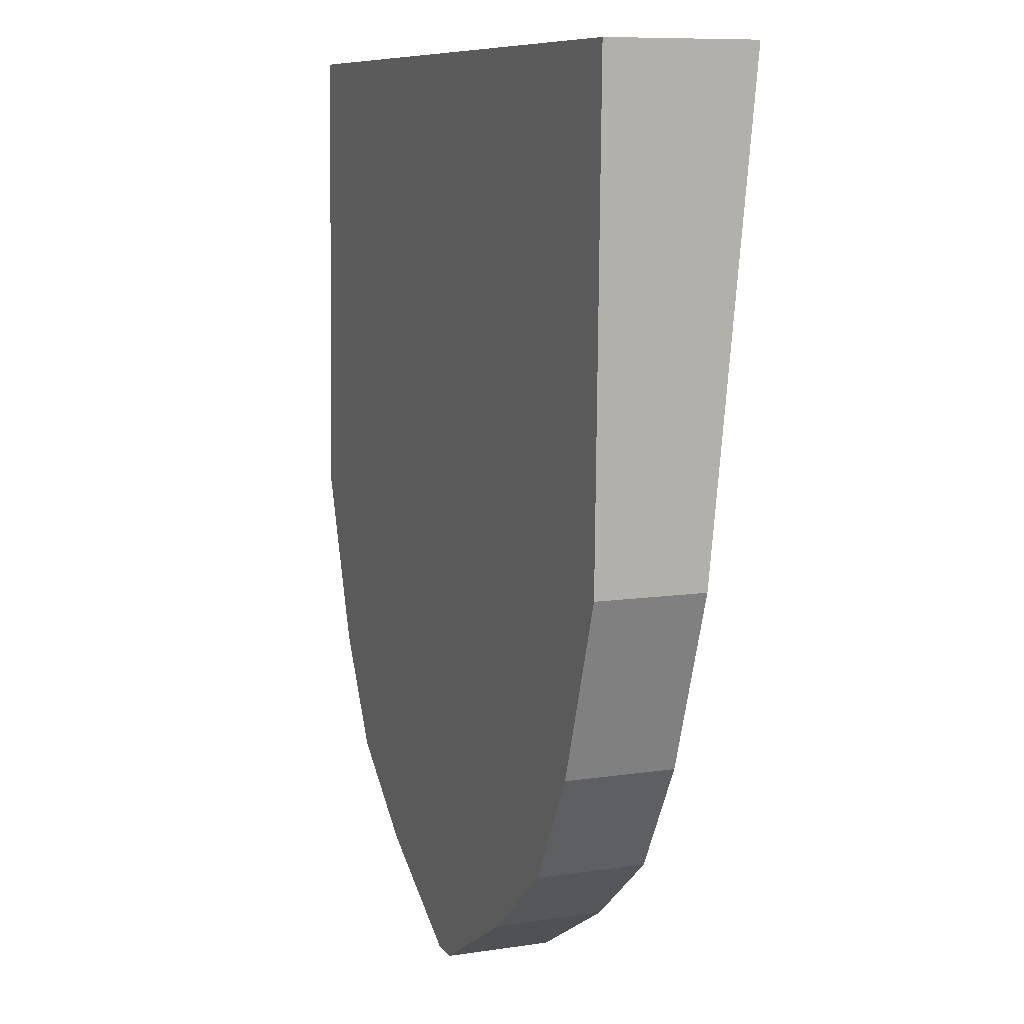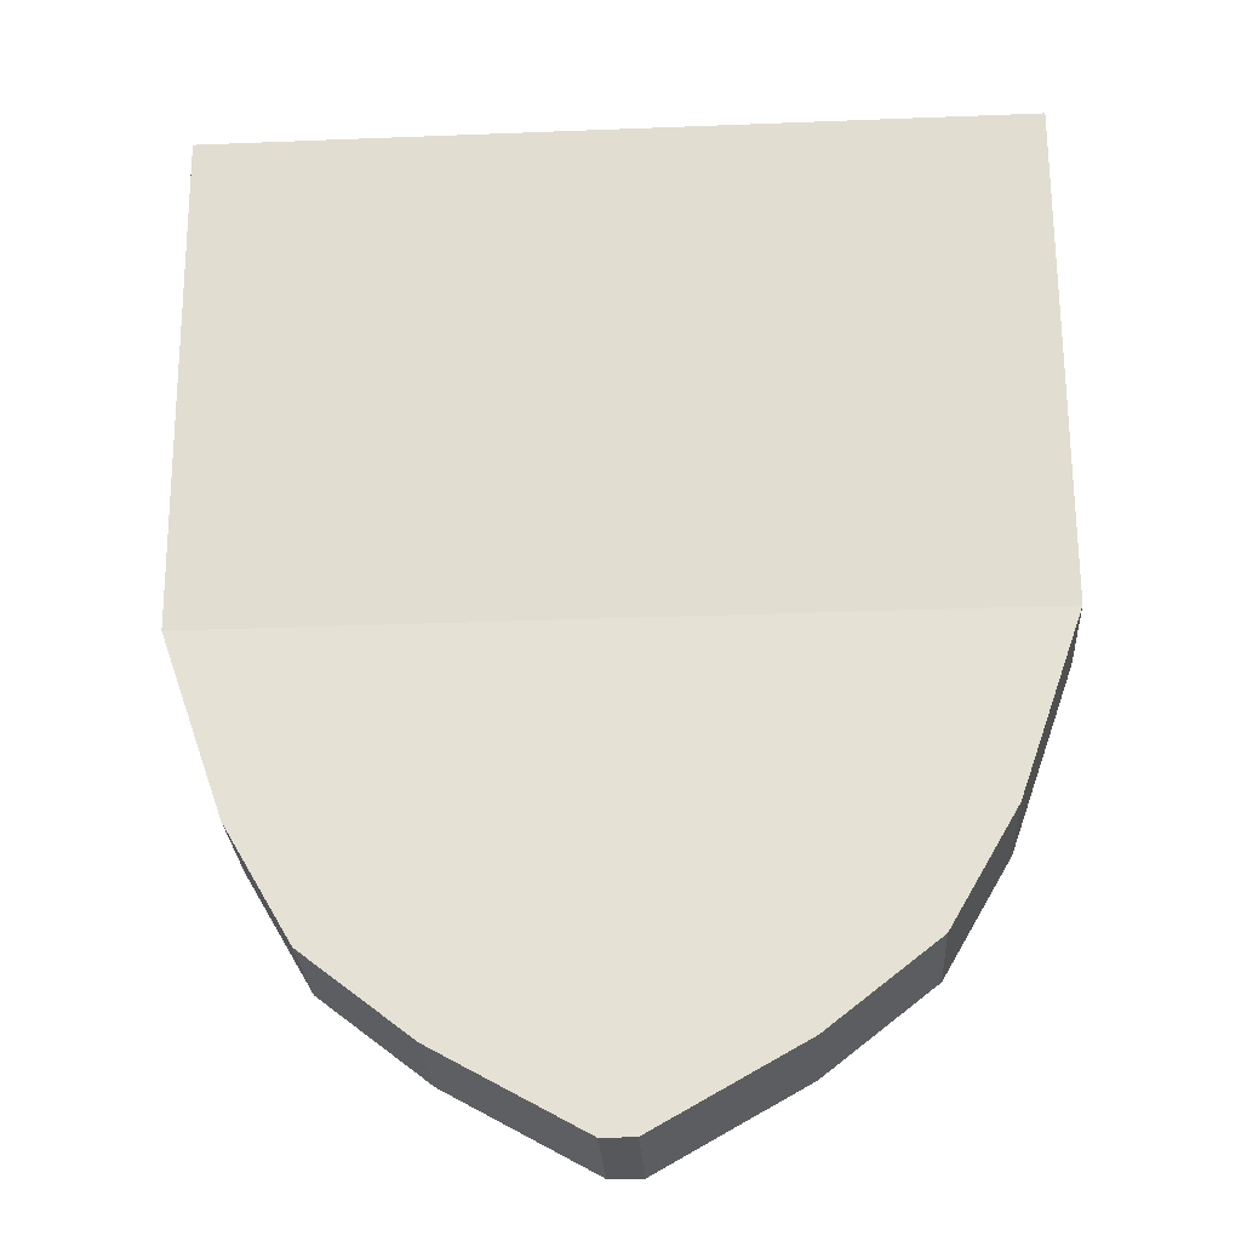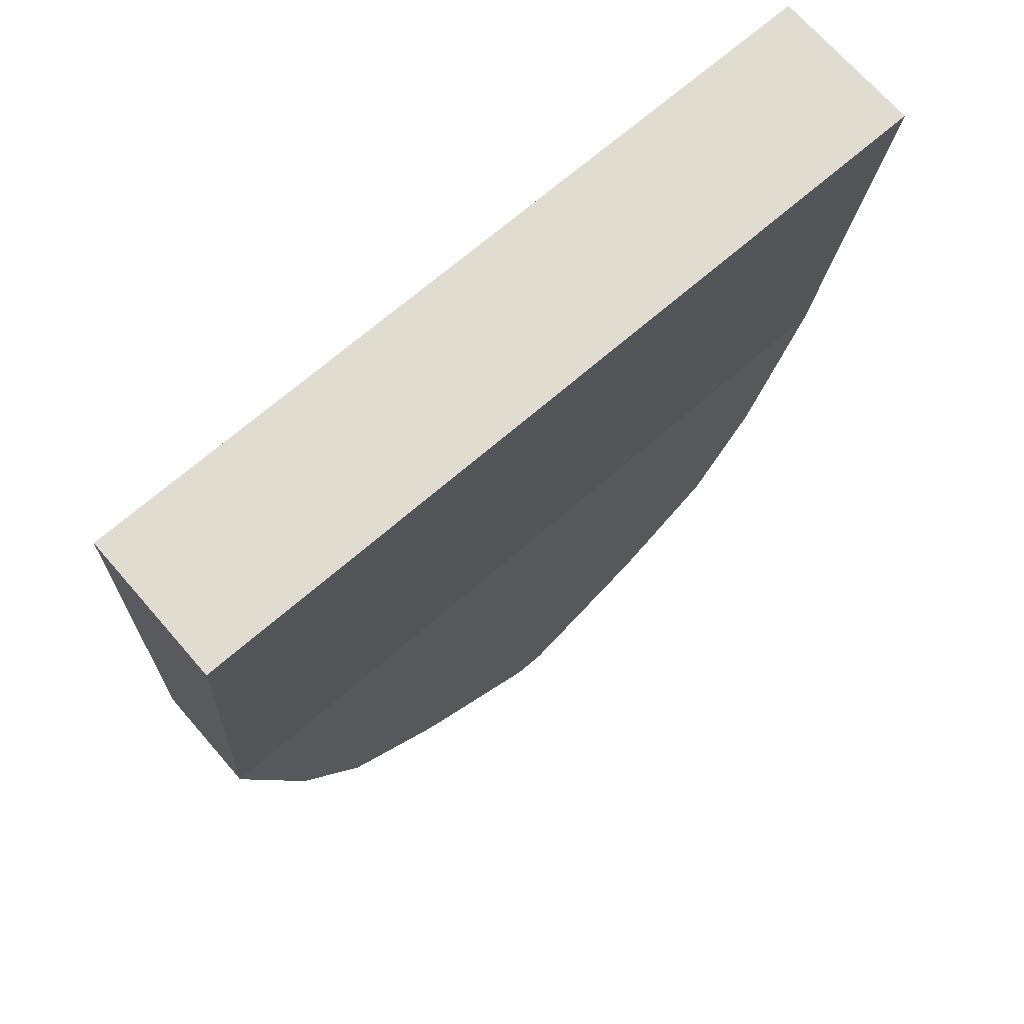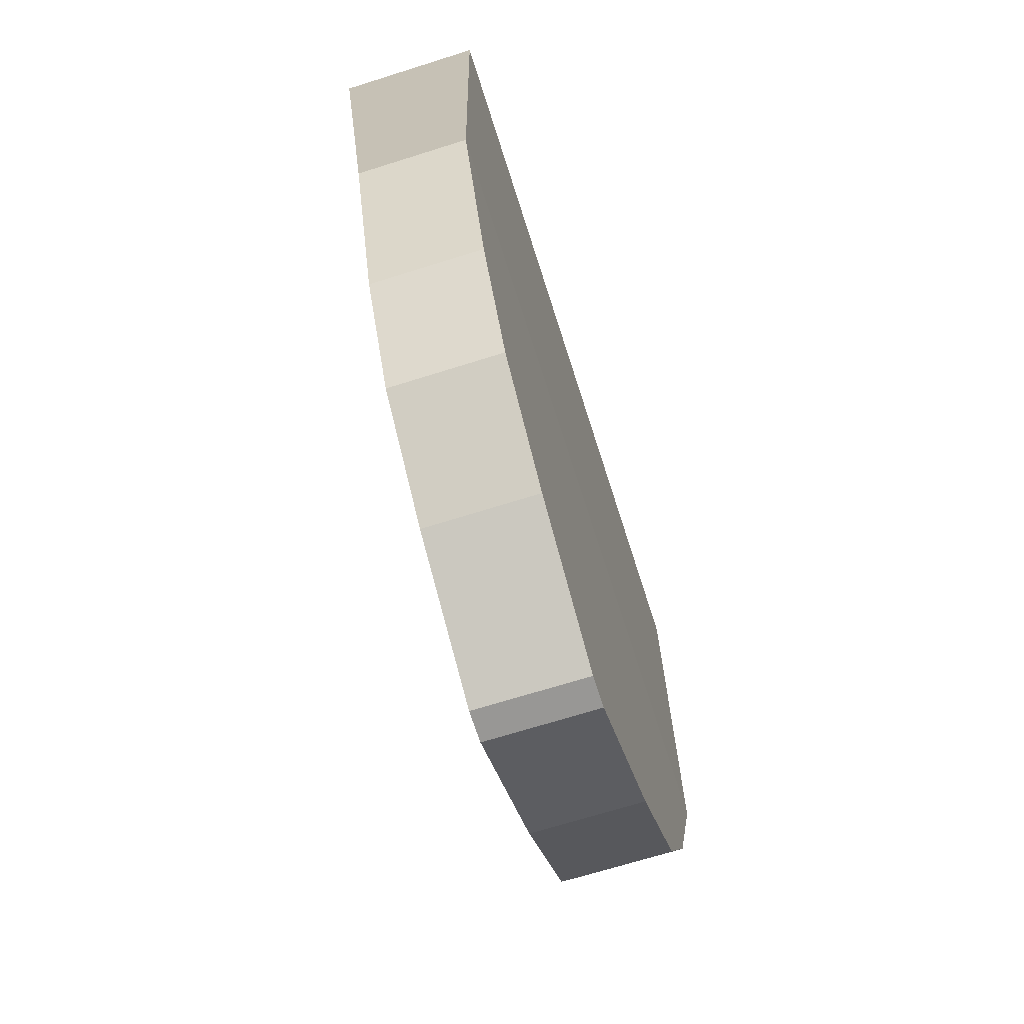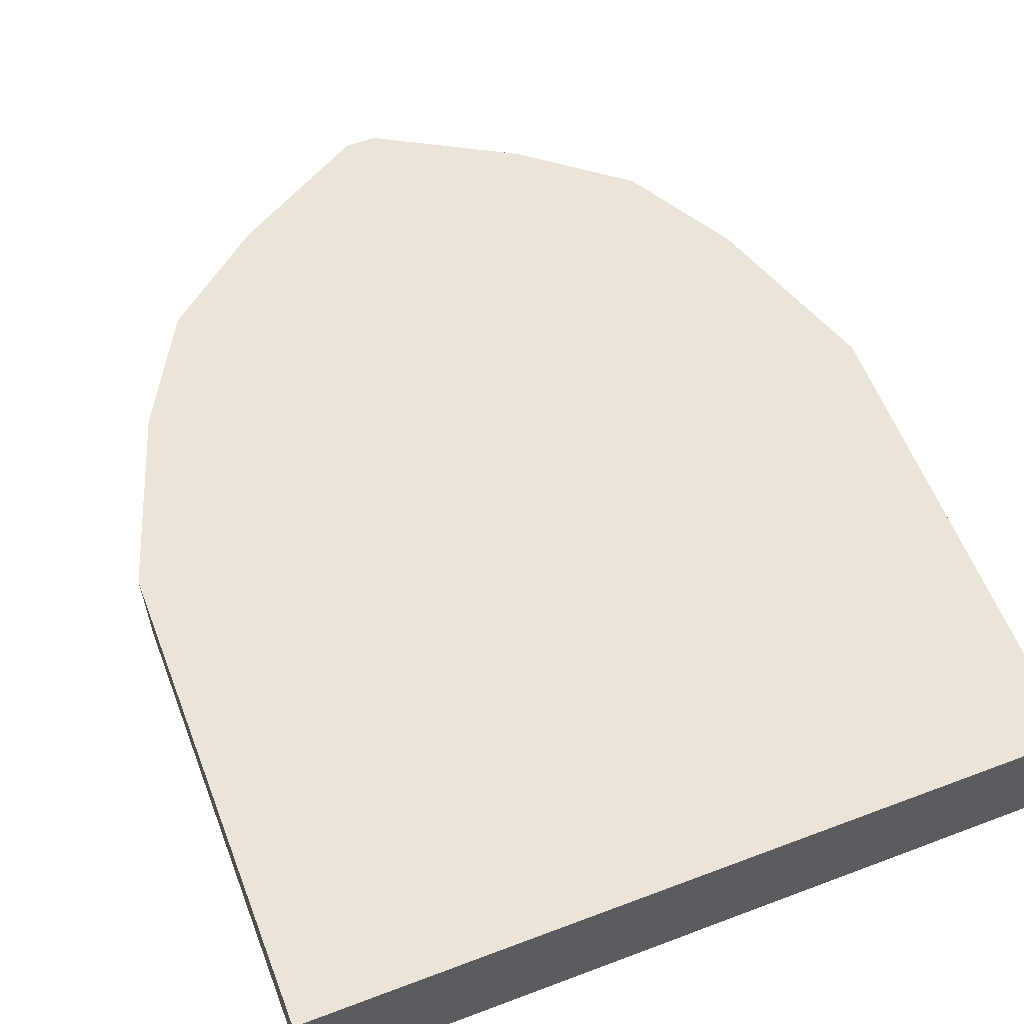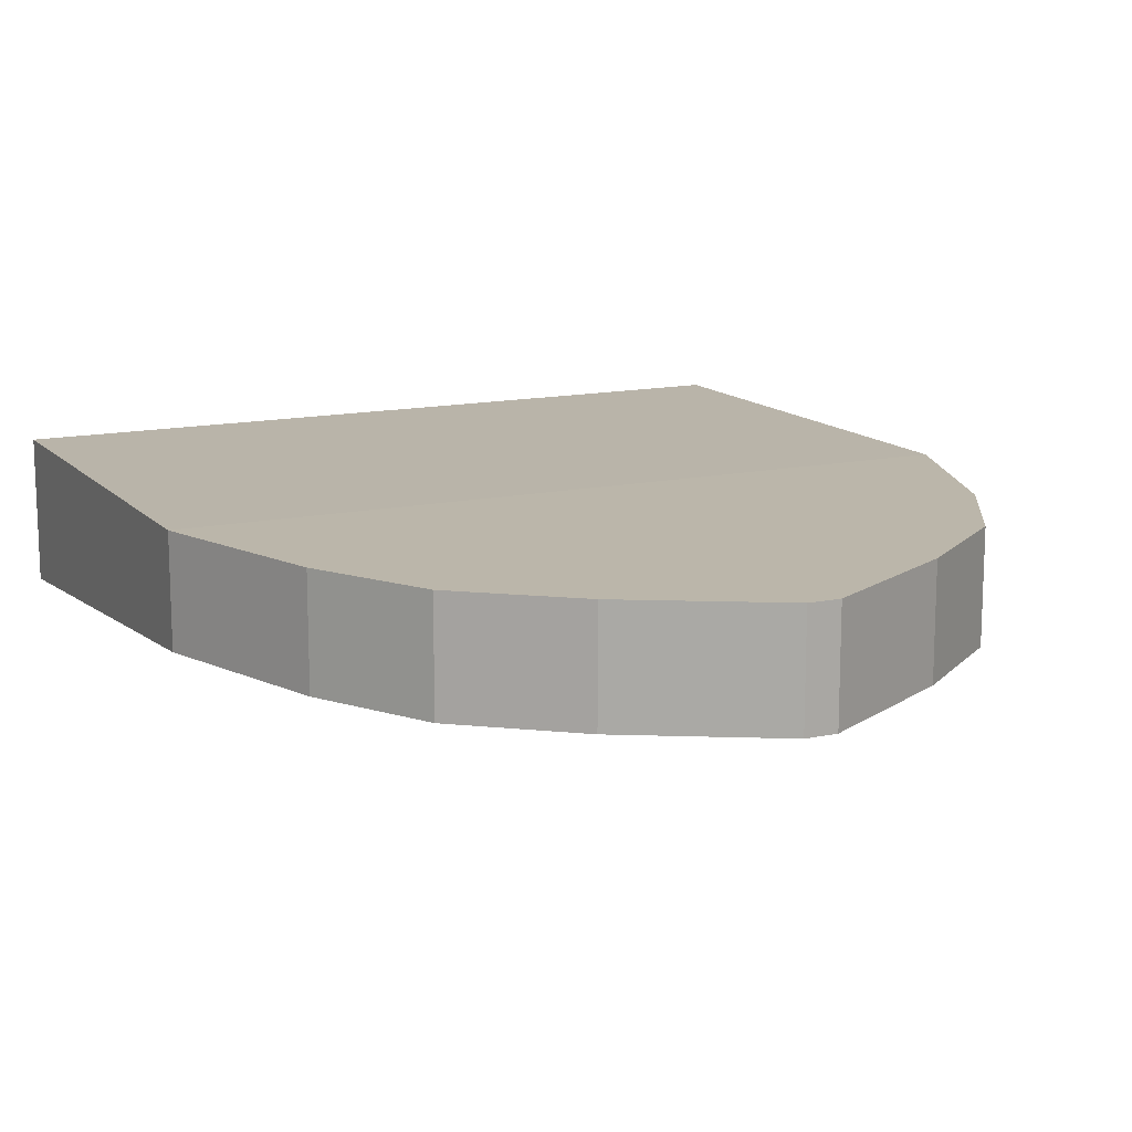
<metadata>
{"format":"obj","ext":"obj","renderer":"f3d","projection":"perspective","resolution":1024,"background":"white","views":[{"elev":9.3,"azim":68.5,"up":"+Y"},{"elev":-28.0,"azim":-176.6,"up":"+Y"},{"elev":69.6,"azim":139.1,"up":"+Y"},{"elev":-68.2,"azim":-72.4,"up":"+Y"},{"elev":59.0,"azim":158.8,"up":"+Z"},{"elev":13.9,"azim":-25.4,"up":"+Z"}]}
</metadata>
<code>
g pb_Mesh-2434544
v -0 -0.008936 0
v -0.3189 -0.008936 0
v -0 0.1885 -0.001963
v -0.3189 0.1885 -0.001963
v -0.3189 -0.008936 0
v -0.3189 -0.008936 -0.04498
v -0.3189 0.1885 -0.001963
v -0.3189 0.1885 -0.06276
v -0.3189 -0.008936 -0.04498
v -0 -0.008936 -0.04498
v -0.3189 0.1885 -0.06276
v -0 0.1885 -0.06276
v -0 -0.008936 -0.04498
v -0 -0.008936 0
v -0 0.1885 -0.06276
v -0 0.1885 -0.001963
v -0 0.1885 -0.001963
v -0.3189 0.1885 -0.001963
v -0 0.1885 -0.06276
v -0.3189 0.1885 -0.06276
v -0.153 -0.1938 -0.04498
v -0.1658 -0.1938 -0.04498
v -0.153 -0.1938 0
v -0.1658 -0.1938 0
v -0 -0.008936 -0.04498
v -0.3189 -0.008936 -0.04498
v -0.02591 -0.08197 -0.04498
v -0.293 -0.08197 -0.04498
v -0 -0.008936 0
v -0 -0.008936 -0.04498
v -0.02591 -0.08197 0
v -0.02591 -0.08197 -0.04498
v -0.3189 -0.008936 -0.04498
v -0.3189 -0.008936 0
v -0.293 -0.08197 -0.04498
v -0.293 -0.08197 0
v -0.3189 -0.008936 0
v -0 -0.008936 0
v -0.293 -0.08197 0
v -0.02591 -0.08197 0
v -0.05261 -0.1277 -0.04498
v -0.2663 -0.1277 -0.04498
v -0.02591 -0.08197 0
v -0.02591 -0.08197 -0.04498
v -0.05261 -0.1277 0
v -0.05261 -0.1277 -0.04498
v -0.293 -0.08197 -0.04498
v -0.293 -0.08197 0
v -0.2663 -0.1277 -0.04498
v -0.2663 -0.1277 0
v -0.2663 -0.1277 0
v -0.05261 -0.1277 0
v -0.09534 -0.1613 -0.04498
v -0.2235 -0.1613 -0.04498
v -0.05261 -0.1277 0
v -0.05261 -0.1277 -0.04498
v -0.09534 -0.1613 0
v -0.09534 -0.1613 -0.04498
v -0.2663 -0.1277 -0.04498
v -0.2663 -0.1277 0
v -0.2235 -0.1613 -0.04498
v -0.2235 -0.1613 0
v -0.2235 -0.1613 0
v -0.09534 -0.1613 0
v -0.153 -0.1938 -0.04498
v -0.1658 -0.1938 -0.04498
v -0.09534 -0.1613 0
v -0.09534 -0.1613 -0.04498
v -0.153 -0.1938 0
v -0.153 -0.1938 -0.04498
v -0.2235 -0.1613 -0.04498
v -0.2235 -0.1613 0
v -0.1658 -0.1938 -0.04498
v -0.1658 -0.1938 0
v -0.1658 -0.1938 0
v -0.153 -0.1938 0
g pb_Mesh-2434544_0
f 3 2 1
f 3 4 2
f 7 6 5
f 7 8 6
f 11 10 9
f 11 12 10
f 15 14 13
f 15 16 14
f 19 18 17
f 19 20 18
f 23 22 21
f 23 24 22
f 27 26 25
f 27 28 26
f 31 30 29
f 31 32 30
f 35 34 33
f 35 36 34
f 39 38 37
f 39 40 38
f 41 28 27
f 41 42 28
f 45 44 43
f 45 46 44
f 49 48 47
f 49 50 48
f 51 40 39
f 51 52 40
f 53 42 41
f 53 54 42
f 57 56 55
f 57 58 56
f 61 60 59
f 61 62 60
f 63 52 51
f 63 64 52
f 65 54 53
f 65 66 54
f 69 68 67
f 69 70 68
f 73 72 71
f 73 74 72
f 75 64 63
f 75 76 64

</code>
